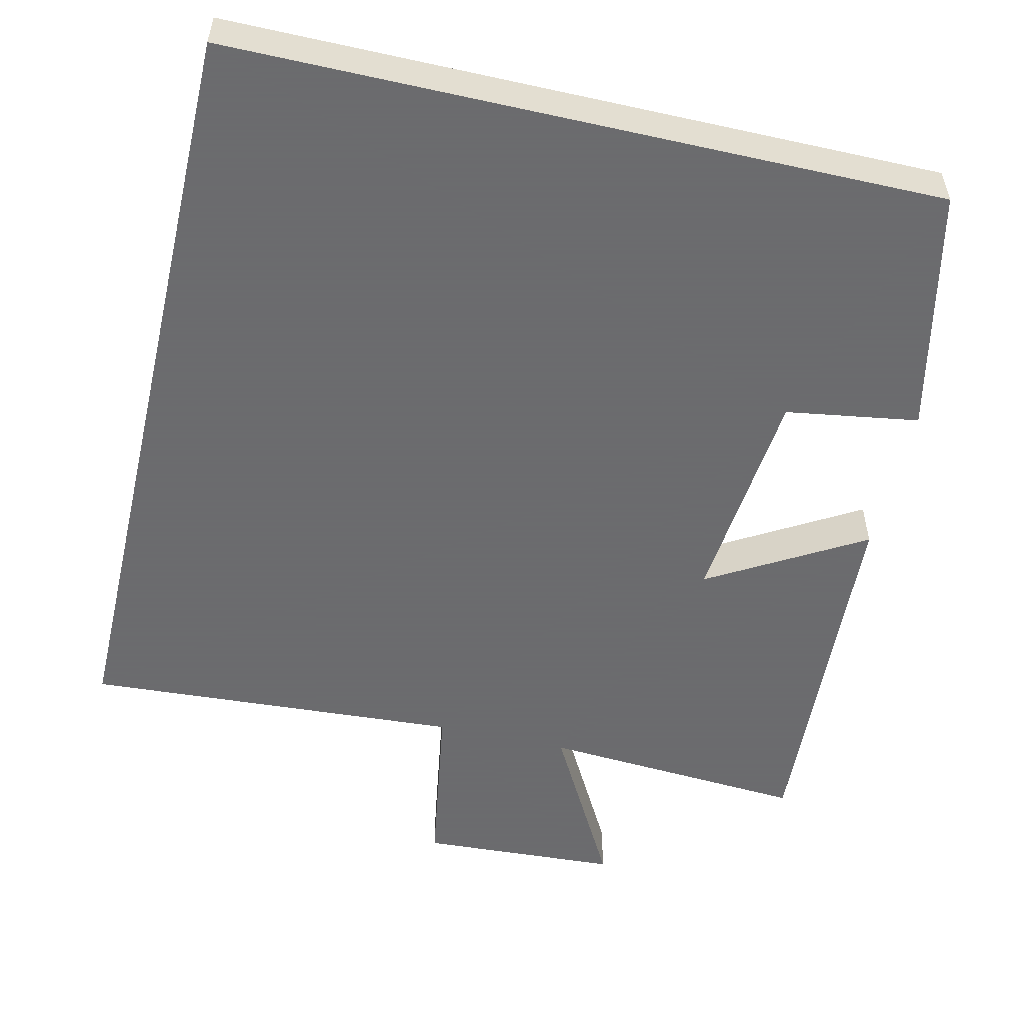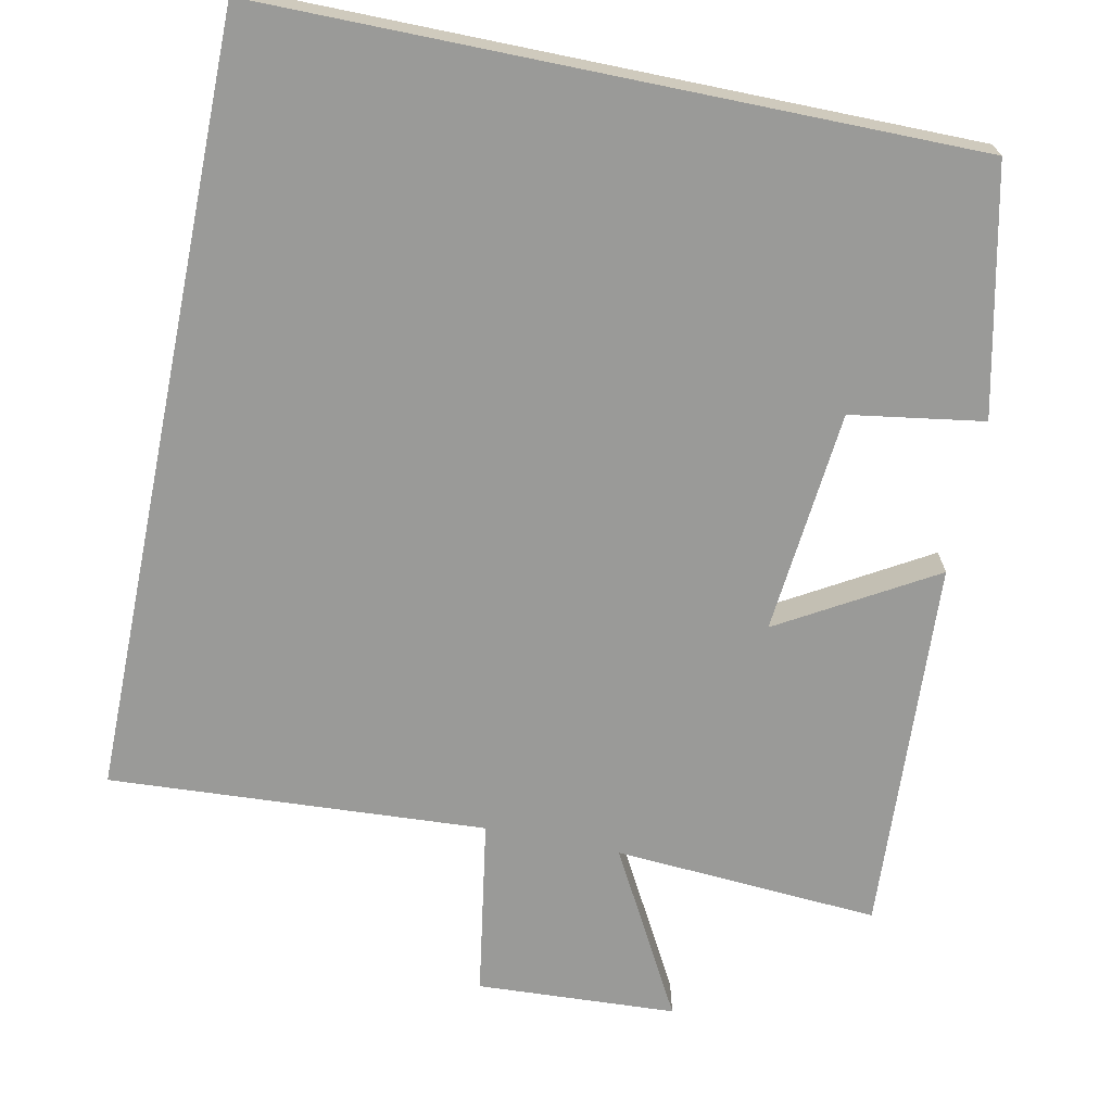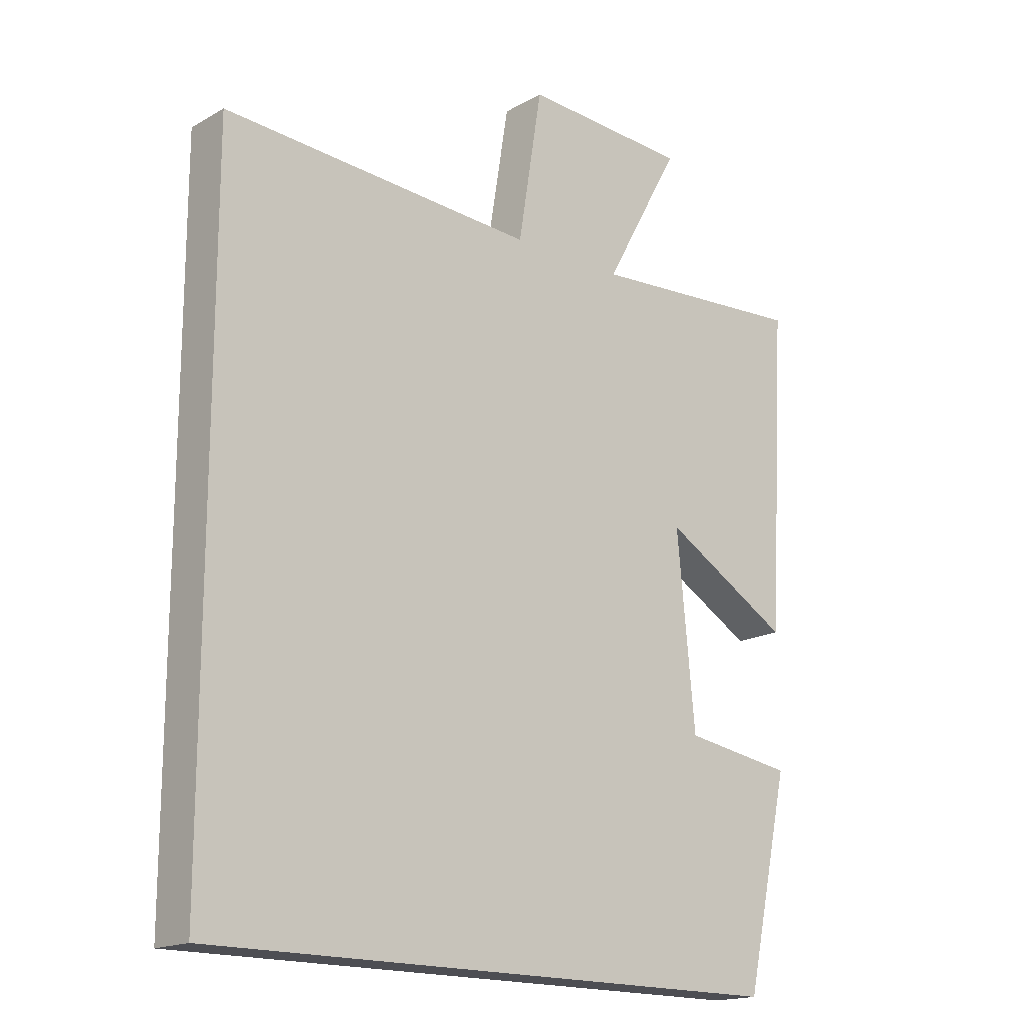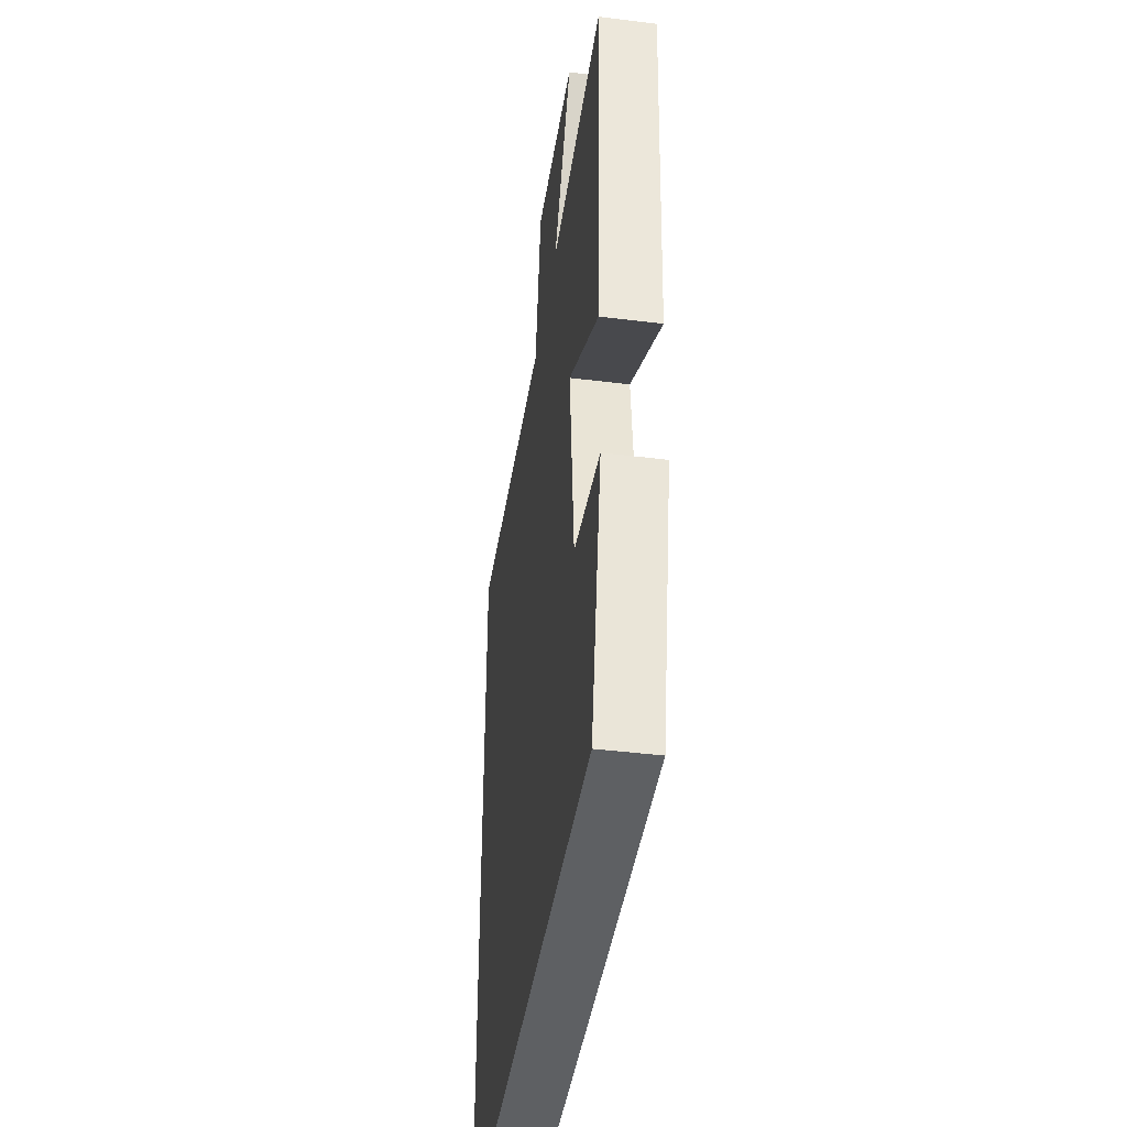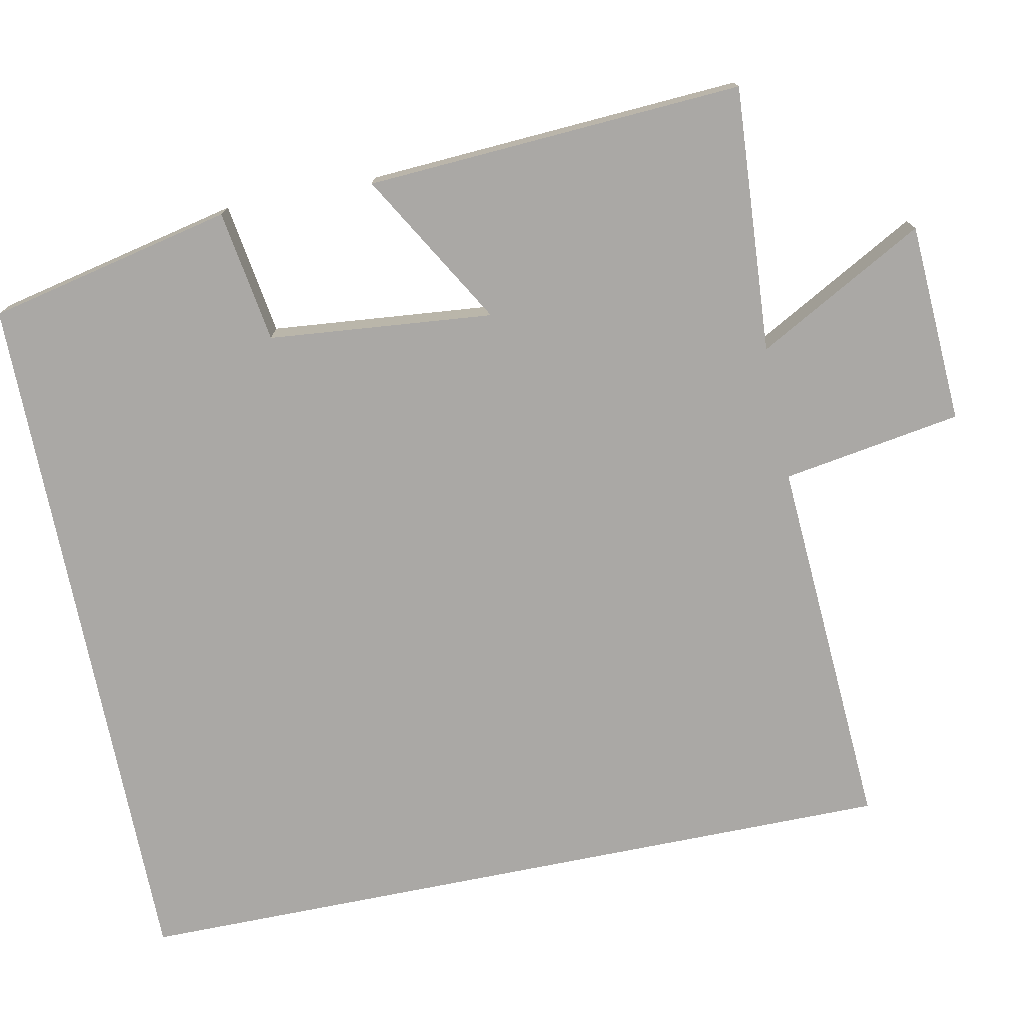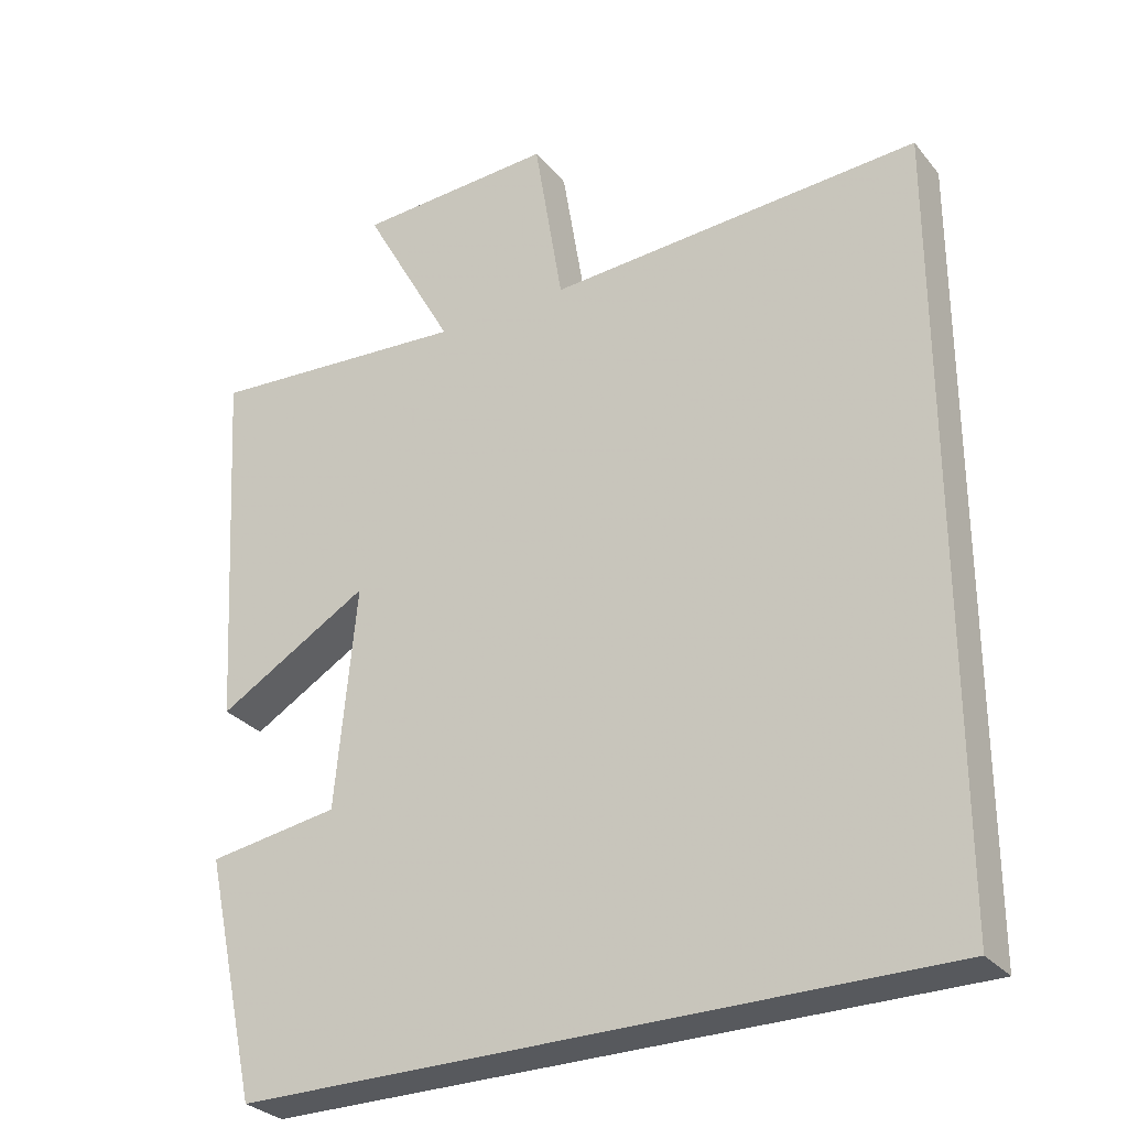
<metadata>
{"format":"obj","ext":"obj","renderer":"f3d","projection":"perspective","resolution":1024,"background":"white","views":[{"elev":-53.5,"azim":166.9,"up":"+Y"},{"elev":-69.2,"azim":168.4,"up":"+Y"},{"elev":-17.3,"azim":138.1,"up":"+Z"},{"elev":-42.6,"azim":-98.5,"up":"+Z"},{"elev":-75.1,"azim":-78.6,"up":"+Y"},{"elev":-29.4,"azim":31.5,"up":"+Z"}]}
</metadata>
<code>
v -0.529 0.07 0.524
v -0.178 0.07 0.5
v -0.3 0.07 0.722
v -0.036 0.07 0.736
v 0.002 0.07 0.5
v 0.5 0.07 0.53
v 0.5 0.07 -0.5
v -0.429 0.07 -0.5
v -0.5 0.07 -0.177
v -0.325 0.07 -0.15
v -0.297 0.07 0.146
v -0.5 0.07 0.027
v -0.529 0 0.524
v -0.178 0 0.5
v -0.3 0 0.722
v -0.036 0 0.736
v 0.002 0 0.5
v 0.5 0 0.53
v 0.5 0 -0.5
v -0.429 0 -0.5
v -0.5 0 -0.177
v -0.325 0 -0.15
v -0.297 0 0.146
v -0.5 0 0.027
f 11 12 1 2
f 10 11 2
f 7 8 9 10
f 5 6 7 10
f 5 10 2
f 2 3 4 5
f 14 13 24 23
f 14 23 22
f 22 21 20 19
f 22 19 18 17
f 14 22 17
f 17 16 15 14
f 1 13 14 2
f 2 14 15 3
f 3 15 16 4
f 4 16 17 5
f 5 17 18 6
f 6 18 19 7
f 7 19 20 8
f 8 20 21 9
f 9 21 22 10
f 10 22 23 11
f 11 23 24 12
f 12 24 13 1

</code>
